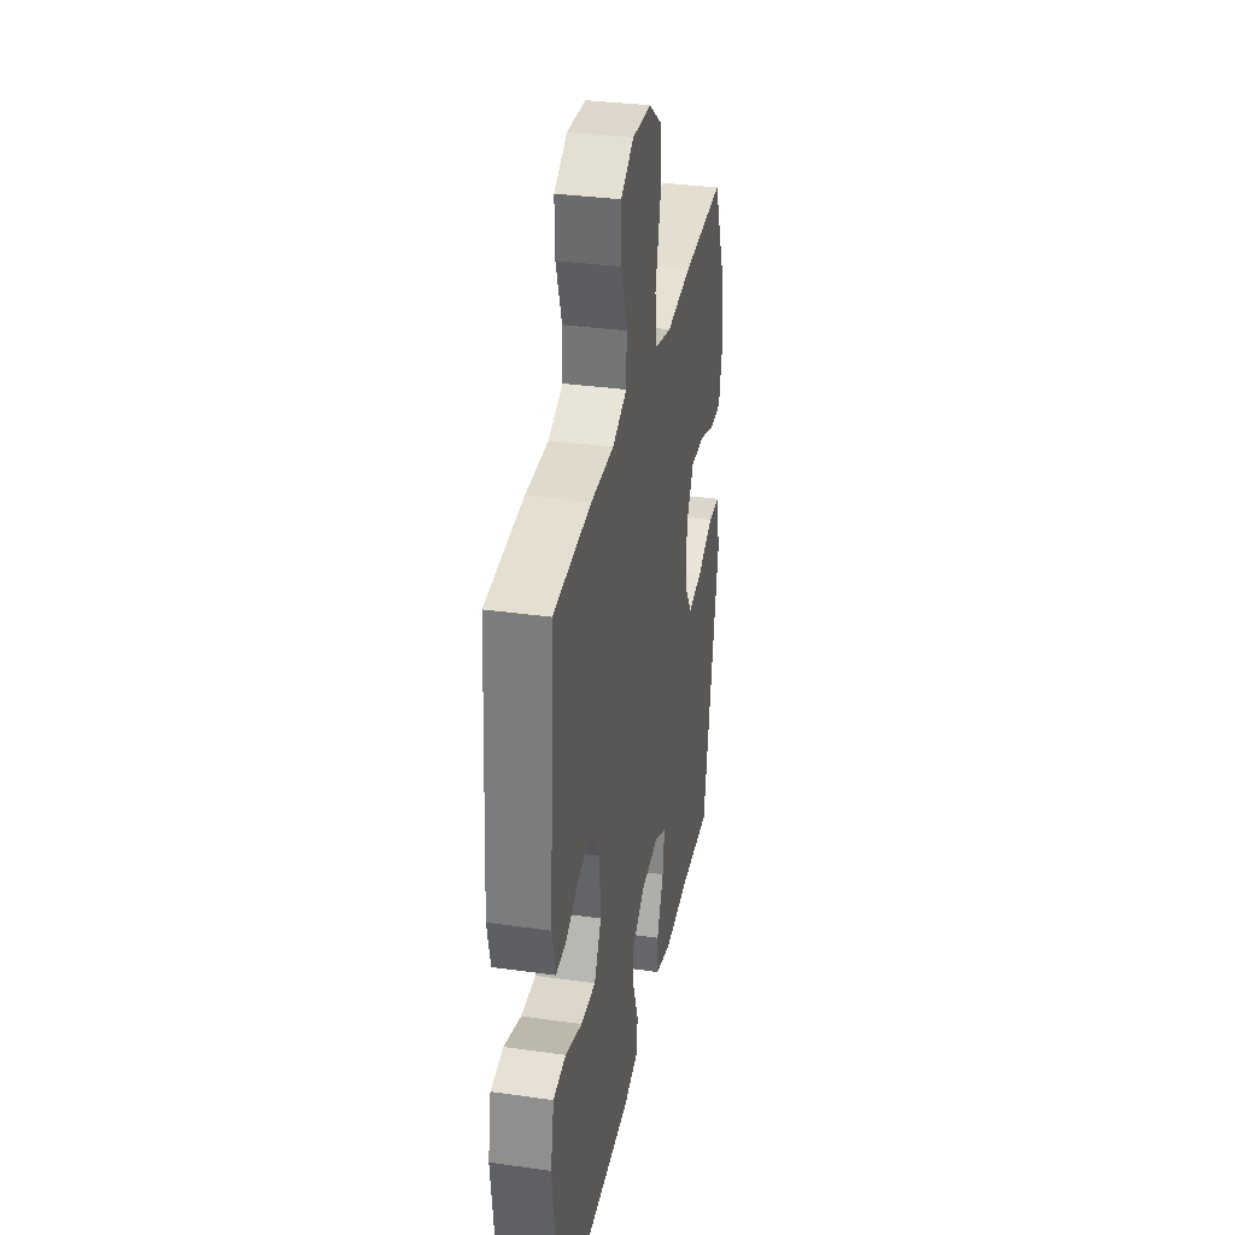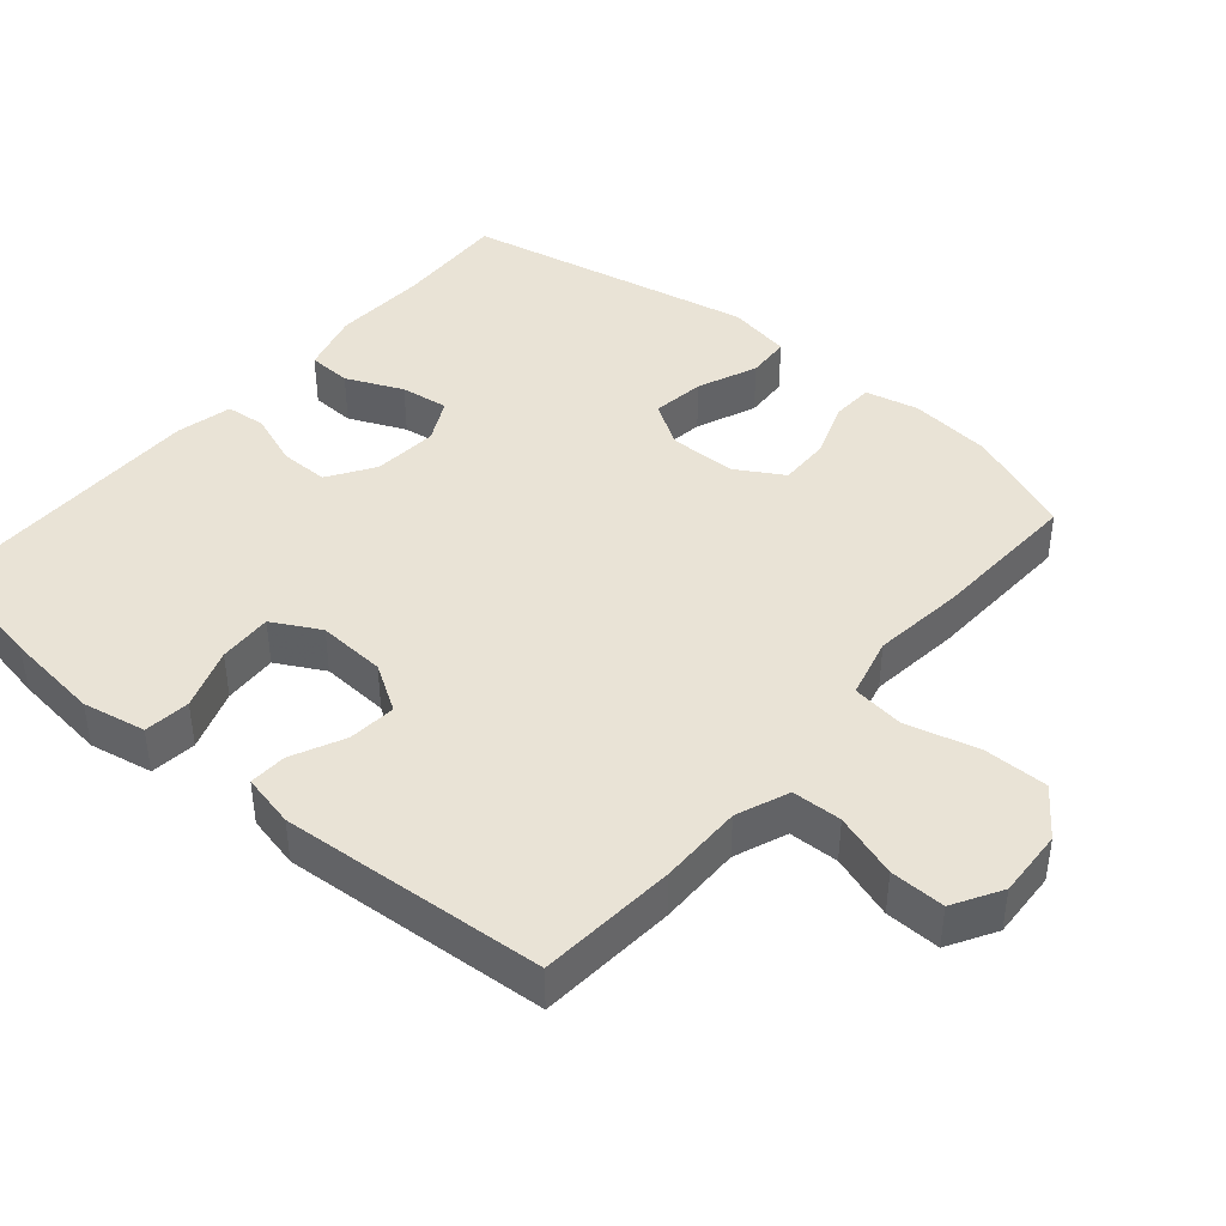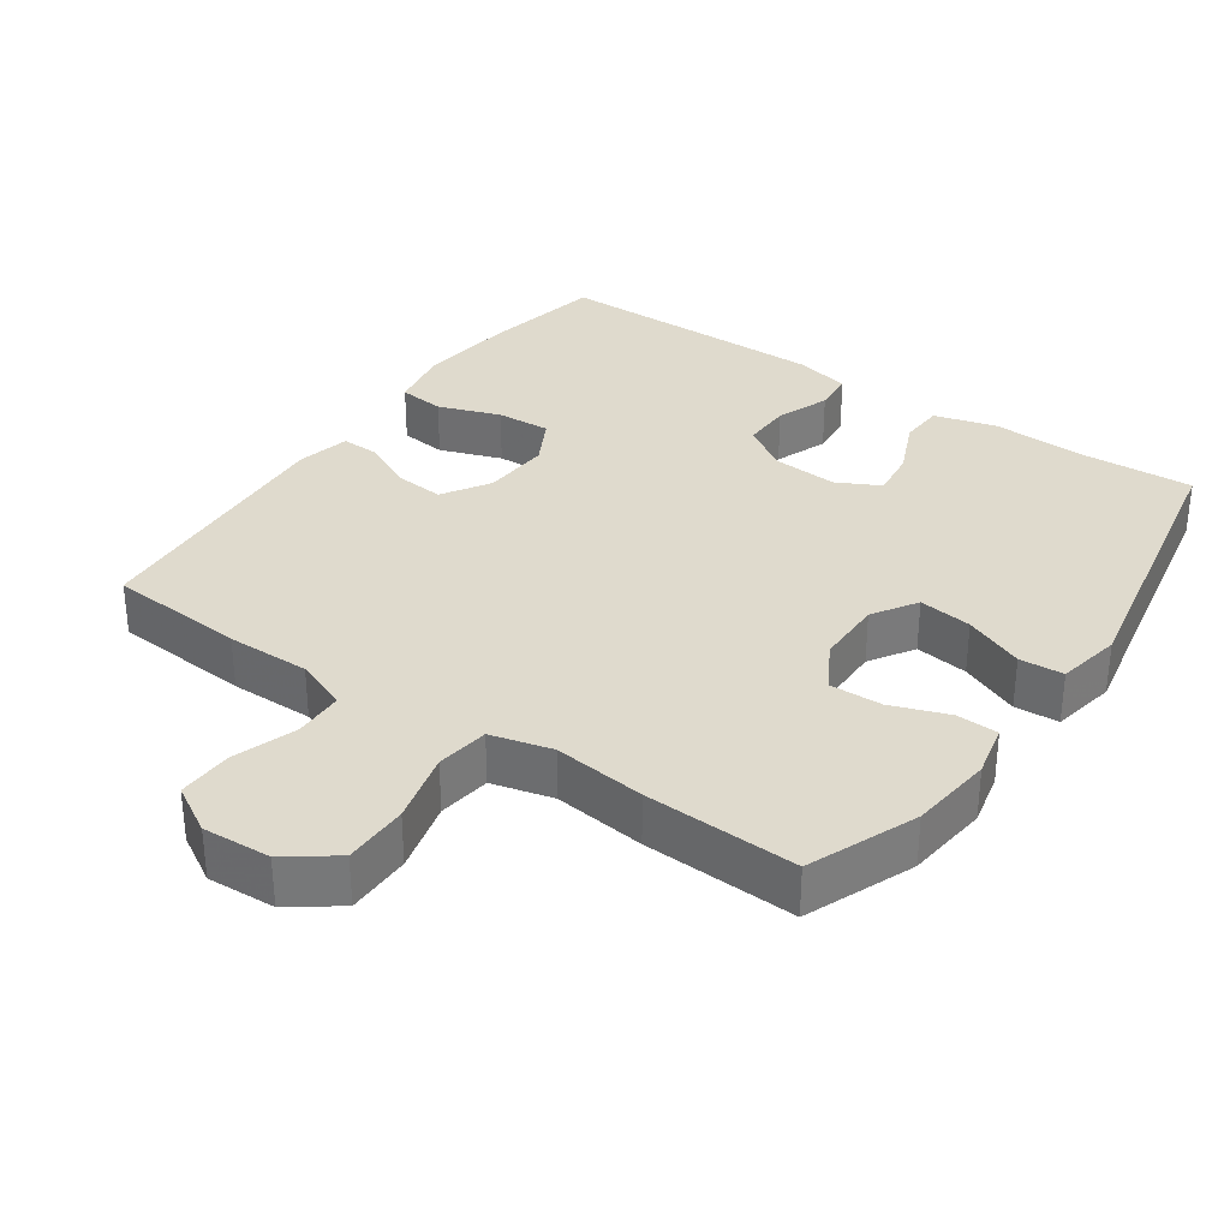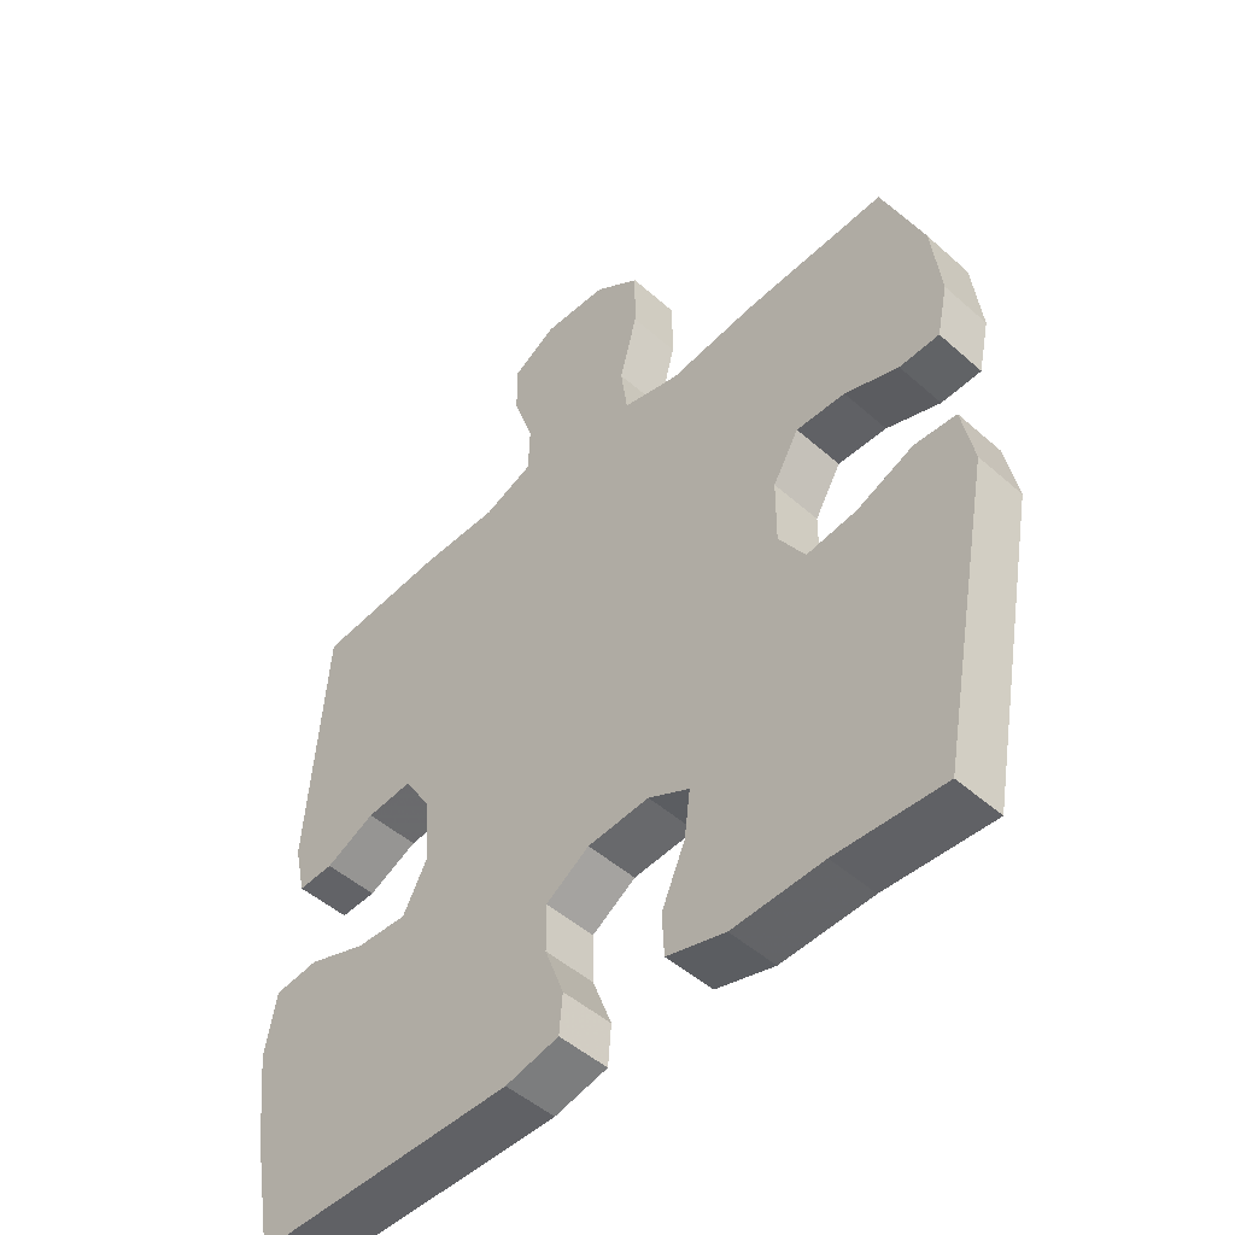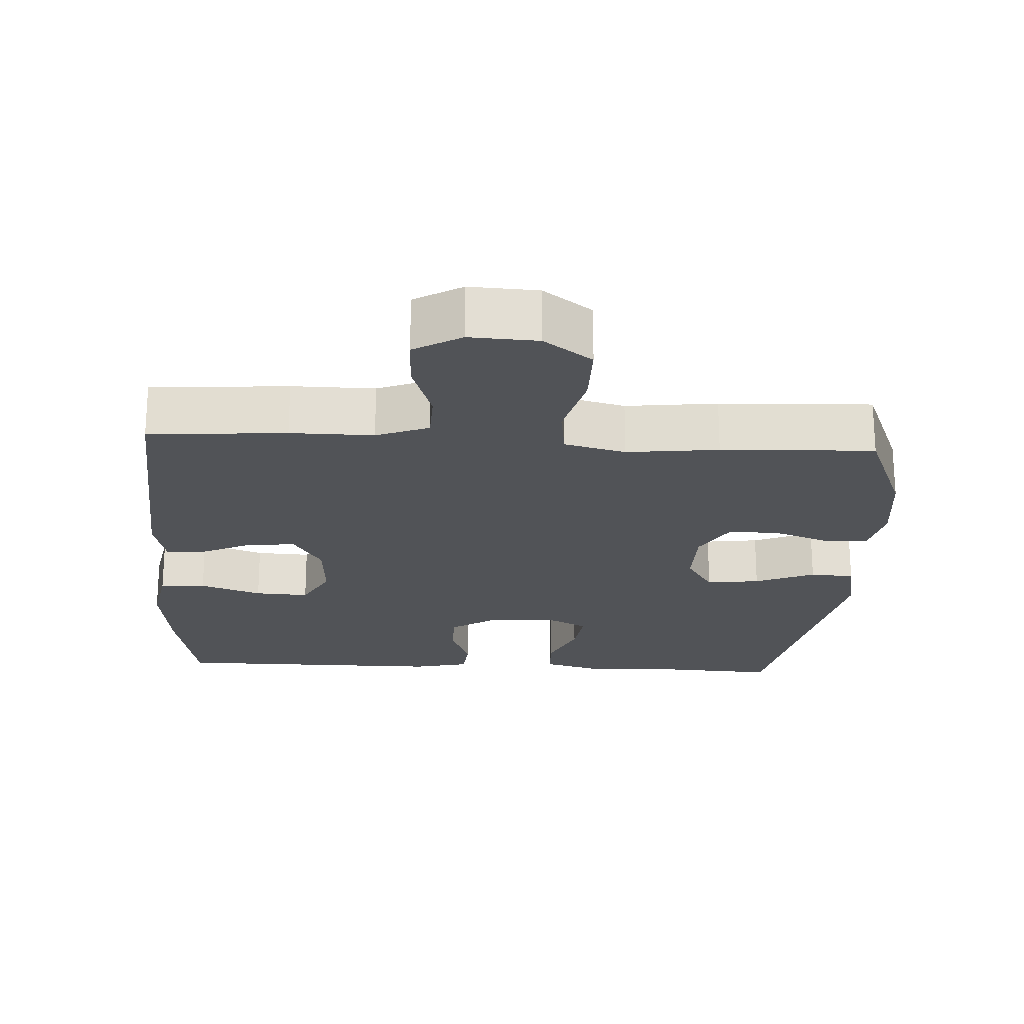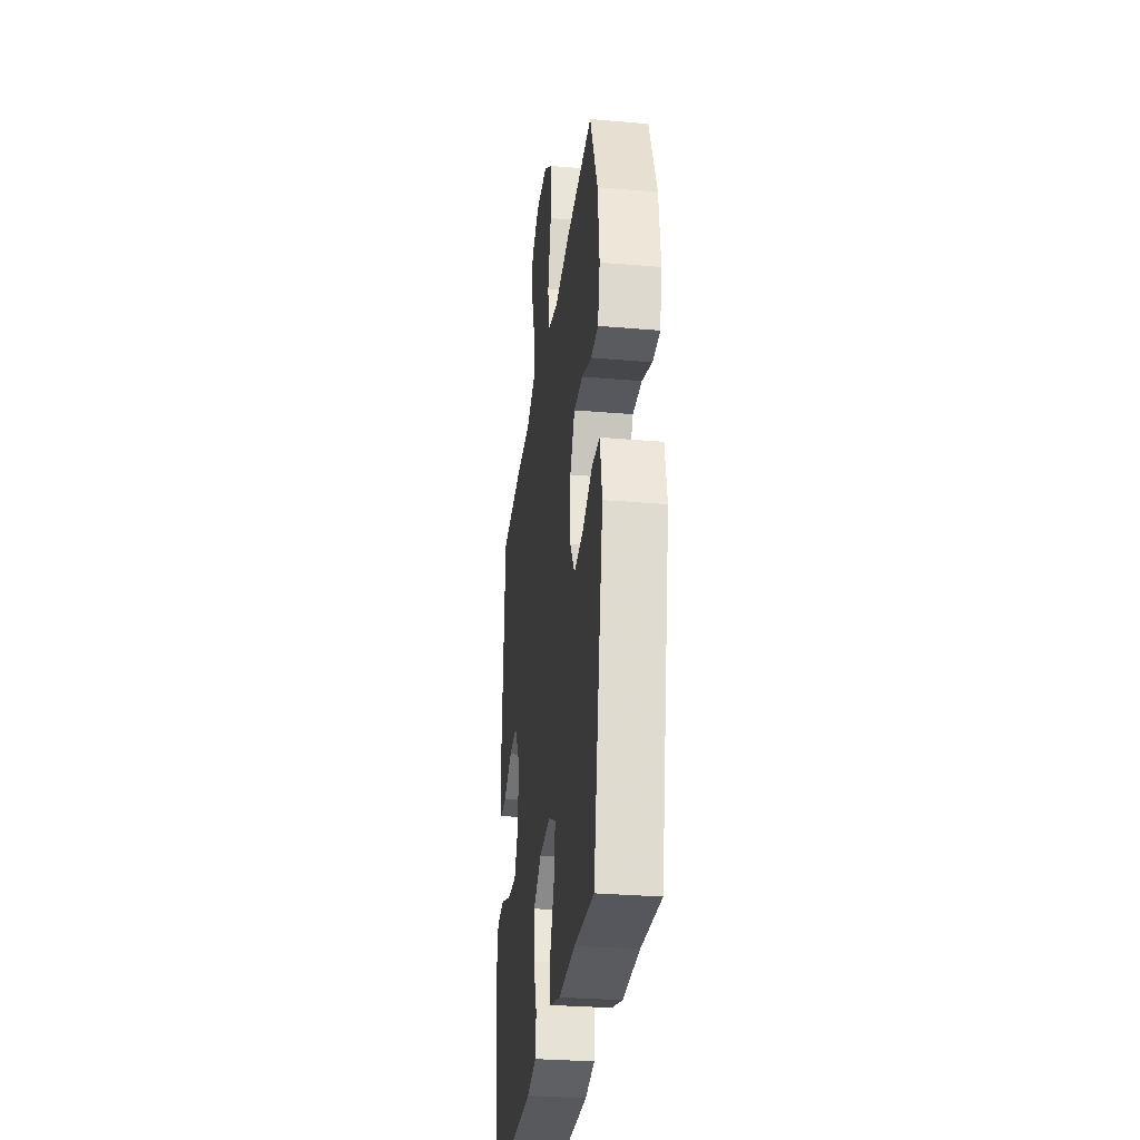
<metadata>
{"format":"obj","ext":"obj","renderer":"f3d","projection":"perspective","resolution":1024,"background":"white","views":[{"elev":33.5,"azim":-79.1,"up":"+Z"},{"elev":42.0,"azim":-49.7,"up":"+Y"},{"elev":32.8,"azim":34.8,"up":"+Y"},{"elev":-49.3,"azim":45.7,"up":"+Z"},{"elev":-21.9,"azim":-3.2,"up":"+Y"},{"elev":-30.4,"azim":83.0,"up":"+Z"}]}
</metadata>
<code>
v -0.5 0.07 0.5
v -0.306 0.07 0.515
v -0.189 0.07 0.514
v -0.115 0.07 0.543
v -0.113 0.07 0.613
v -0.143 0.07 0.703
v -0.145 0.07 0.78
v -0.078 0.07 0.819
v 0.018 0.07 0.814
v 0.086 0.07 0.764
v 0.086 0.07 0.673
v 0.06 0.07 0.572
v 0.07 0.07 0.498
v 0.156 0.07 0.476
v 0.285 0.07 0.491
v 0.5 0.07 0.5
v 0.561 0.07 0.348
v 0.574 0.07 0.231
v 0.557 0.07 0.156
v 0.498 0.07 0.154
v 0.418 0.07 0.183
v 0.345 0.07 0.185
v 0.306 0.07 0.119
v 0.305 0.07 0.024
v 0.344 0.07 -0.038
v 0.419 0.07 -0.028
v 0.503 0.07 0.007
v 0.565 0.07 0.003
v 0.582 0.07 -0.087
v 0.5 0.07 -0.5
v 0.341 0.07 -0.492
v 0.207 0.07 -0.498
v 0.12 0.07 -0.474
v 0.117 0.07 -0.412
v 0.152 0.07 -0.332
v 0.161 0.07 -0.264
v 0.1 0.07 -0.233
v 0.008 0.07 -0.24
v -0.057 0.07 -0.282
v -0.056 0.07 -0.351
v -0.028 0.07 -0.426
v -0.033 0.07 -0.483
v -0.112 0.07 -0.501
v -0.5 0.07 -0.5
v -0.532 0.07 -0.33
v -0.548 0.07 -0.195
v -0.531 0.07 -0.106
v -0.466 0.07 -0.099
v -0.379 0.07 -0.13
v -0.303 0.07 -0.134
v -0.267 0.07 -0.067
v -0.273 0.07 0.029
v -0.314 0.07 0.095
v -0.382 0.07 0.089
v -0.456 0.07 0.054
v -0.509 0.07 0.052
v -0.526 0.07 0.127
v -0.5 0 0.5
v -0.306 0 0.515
v -0.189 0 0.514
v -0.115 0 0.543
v -0.113 0 0.613
v -0.143 0 0.703
v -0.145 0 0.78
v -0.078 0 0.819
v 0.018 0 0.814
v 0.086 0 0.764
v 0.086 0 0.673
v 0.06 0 0.572
v 0.07 0 0.498
v 0.156 0 0.476
v 0.285 0 0.491
v 0.5 0 0.5
v 0.561 0 0.348
v 0.574 0 0.231
v 0.557 0 0.156
v 0.498 0 0.154
v 0.418 0 0.183
v 0.345 0 0.185
v 0.306 0 0.119
v 0.305 0 0.024
v 0.344 0 -0.038
v 0.419 0 -0.028
v 0.503 0 0.007
v 0.565 0 0.003
v 0.582 0 -0.087
v 0.5 0 -0.5
v 0.341 0 -0.492
v 0.207 0 -0.498
v 0.12 0 -0.474
v 0.117 0 -0.412
v 0.152 0 -0.332
v 0.161 0 -0.264
v 0.1 0 -0.233
v 0.008 0 -0.24
v -0.057 0 -0.282
v -0.056 0 -0.351
v -0.028 0 -0.426
v -0.033 0 -0.483
v -0.112 0 -0.501
v -0.5 0 -0.5
v -0.532 0 -0.33
v -0.548 0 -0.195
v -0.531 0 -0.106
v -0.466 0 -0.099
v -0.379 0 -0.13
v -0.303 0 -0.134
v -0.267 0 -0.067
v -0.273 0 0.029
v -0.314 0 0.095
v -0.382 0 0.089
v -0.456 0 0.054
v -0.509 0 0.052
v -0.526 0 0.127
f 54 55 56 57
f 53 54 57 1
f 52 53 1 2
f 46 47 48 49
f 46 49 50
f 45 46 50
f 44 45 50
f 43 44 50
f 40 41 42 43
f 39 40 43 50
f 38 39 50 51
f 32 33 34 35
f 31 32 35 36
f 30 31 36
f 29 30 36
f 26 27 28 29
f 25 26 29 36
f 24 25 36 37
f 18 19 20 21
f 18 21 22
f 17 18 22
f 14 15 16 17
f 13 14 17 22
f 9 10 11 12
f 9 12 13
f 8 9 13
f 5 6 7 8
f 4 5 8 13
f 3 4 13 22
f 52 2 3 22
f 23 24 37 38
f 38 51 52
f 22 23 38 52
f 114 113 112 111
f 58 114 111 110
f 59 58 110 109
f 106 105 104 103
f 107 106 103
f 107 103 102
f 107 102 101
f 107 101 100
f 100 99 98 97
f 107 100 97 96
f 108 107 96 95
f 92 91 90 89
f 93 92 89 88
f 93 88 87
f 93 87 86
f 86 85 84 83
f 93 86 83 82
f 94 93 82 81
f 78 77 76 75
f 79 78 75
f 79 75 74
f 74 73 72 71
f 79 74 71 70
f 69 68 67 66
f 70 69 66
f 70 66 65
f 65 64 63 62
f 70 65 62 61
f 79 70 61 60
f 79 60 59 109
f 95 94 81 80
f 109 108 95
f 109 95 80 79
f 1 58 59 2
f 2 59 60 3
f 3 60 61 4
f 4 61 62 5
f 5 62 63 6
f 6 63 64 7
f 7 64 65 8
f 8 65 66 9
f 9 66 67 10
f 10 67 68 11
f 11 68 69 12
f 12 69 70 13
f 13 70 71 14
f 14 71 72 15
f 15 72 73 16
f 16 73 74 17
f 17 74 75 18
f 18 75 76 19
f 19 76 77 20
f 20 77 78 21
f 21 78 79 22
f 22 79 80 23
f 23 80 81 24
f 24 81 82 25
f 25 82 83 26
f 26 83 84 27
f 27 84 85 28
f 28 85 86 29
f 29 86 87 30
f 30 87 88 31
f 31 88 89 32
f 32 89 90 33
f 33 90 91 34
f 34 91 92 35
f 35 92 93 36
f 36 93 94 37
f 37 94 95 38
f 38 95 96 39
f 39 96 97 40
f 40 97 98 41
f 41 98 99 42
f 42 99 100 43
f 43 100 101 44
f 44 101 102 45
f 45 102 103 46
f 46 103 104 47
f 47 104 105 48
f 48 105 106 49
f 49 106 107 50
f 50 107 108 51
f 51 108 109 52
f 52 109 110 53
f 53 110 111 54
f 54 111 112 55
f 55 112 113 56
f 56 113 114 57
f 57 114 58 1

</code>
